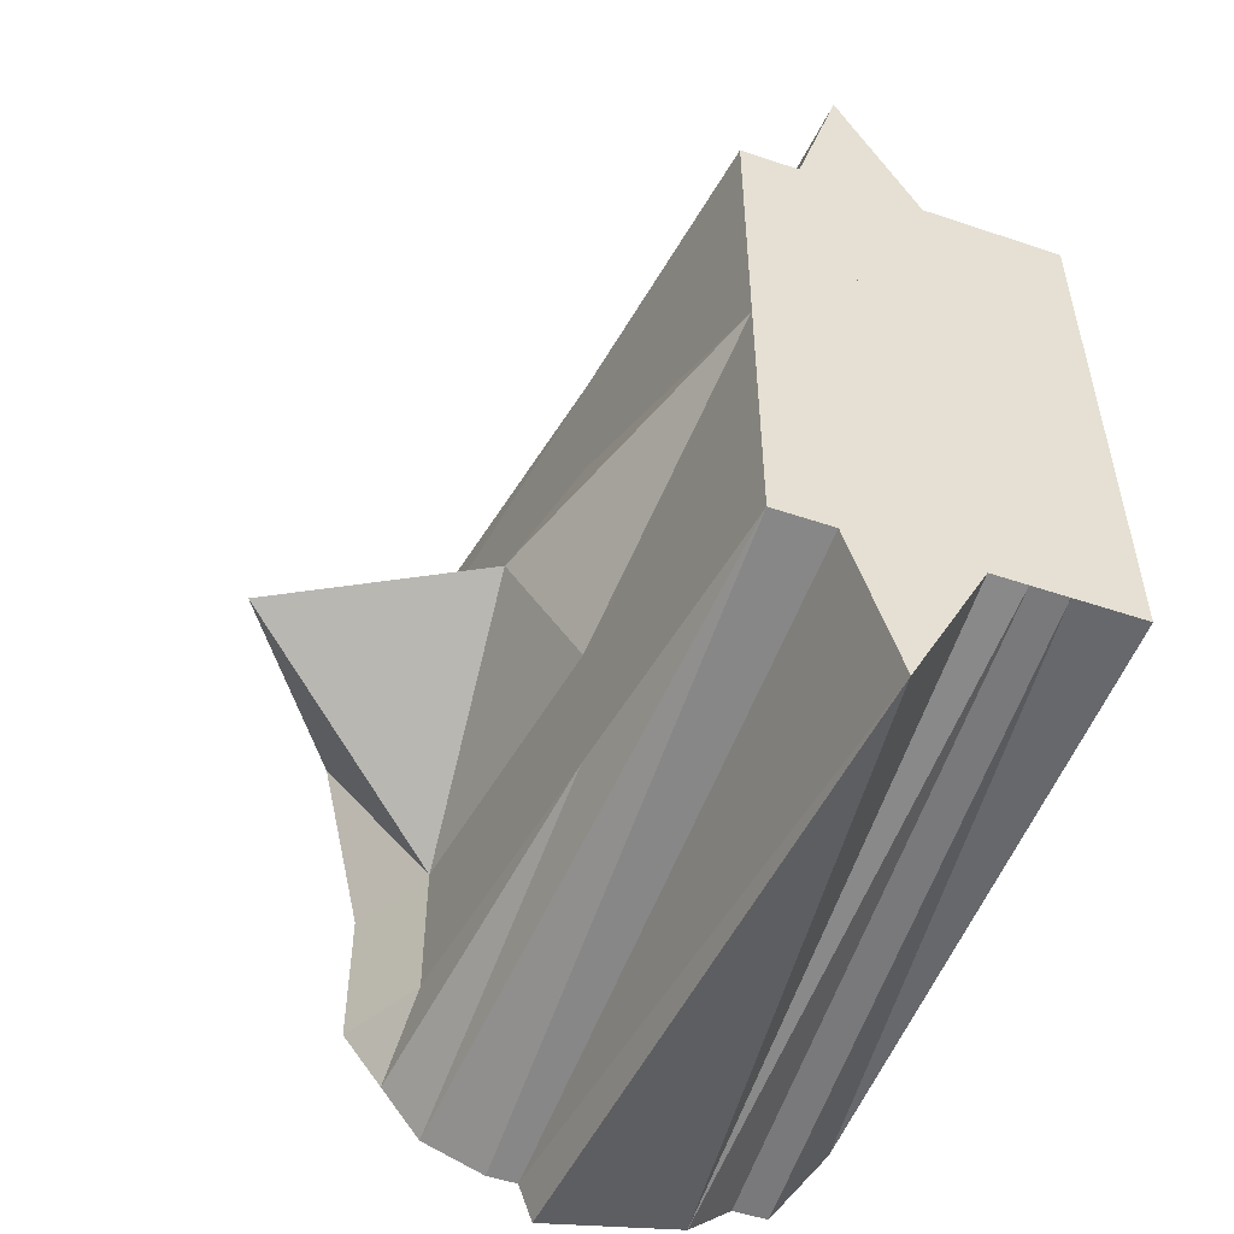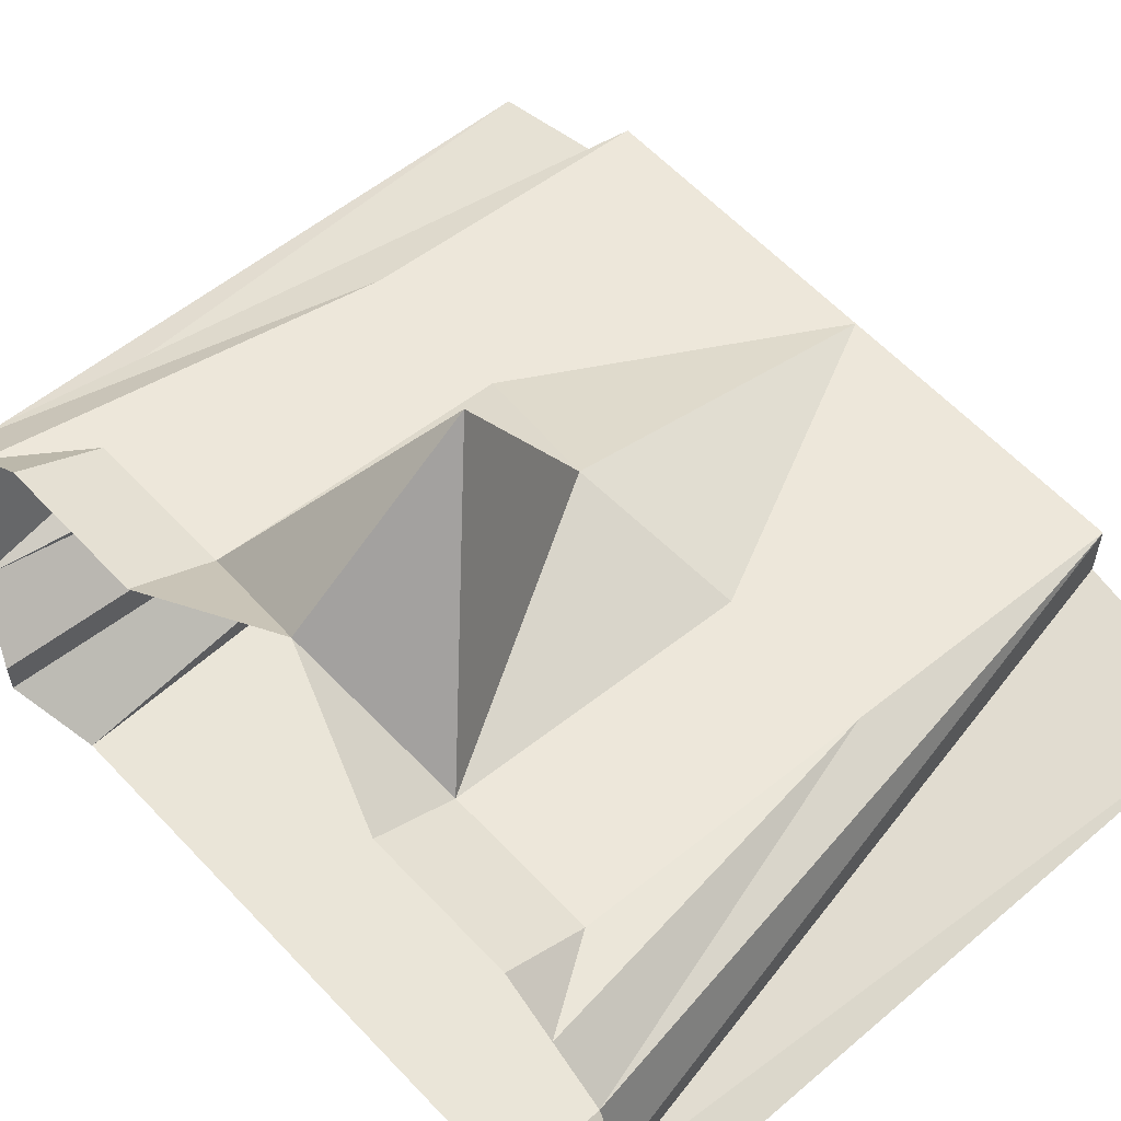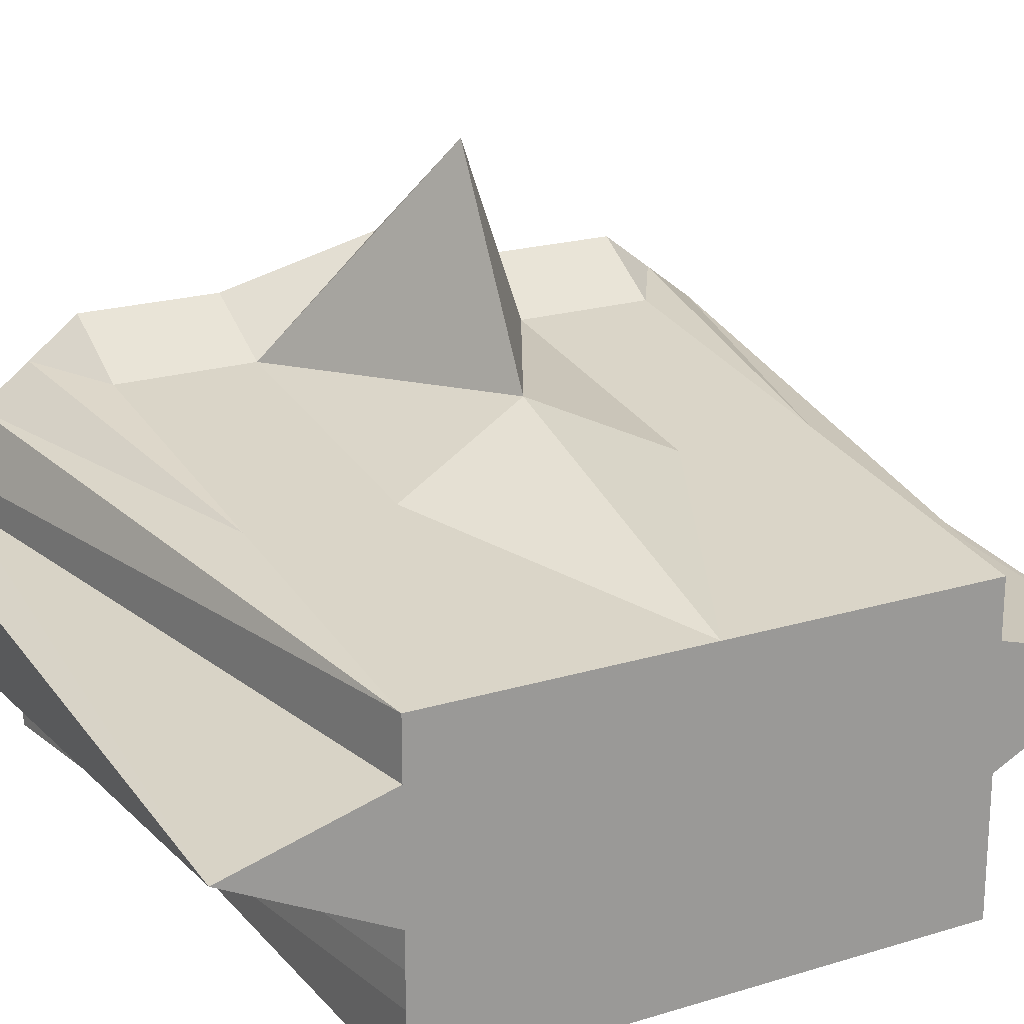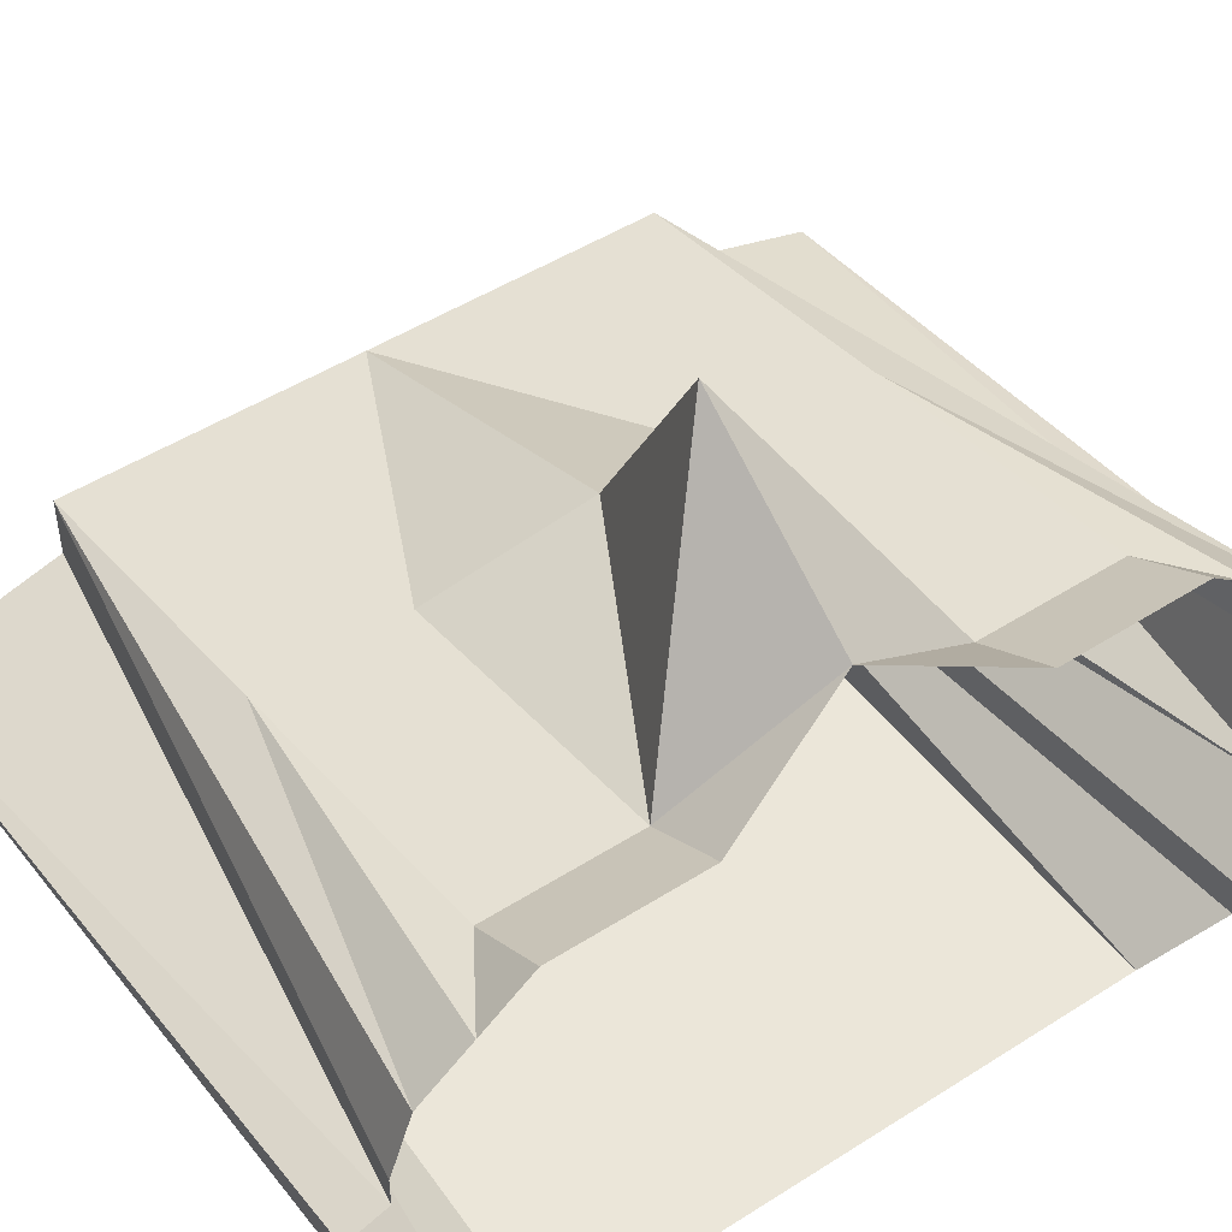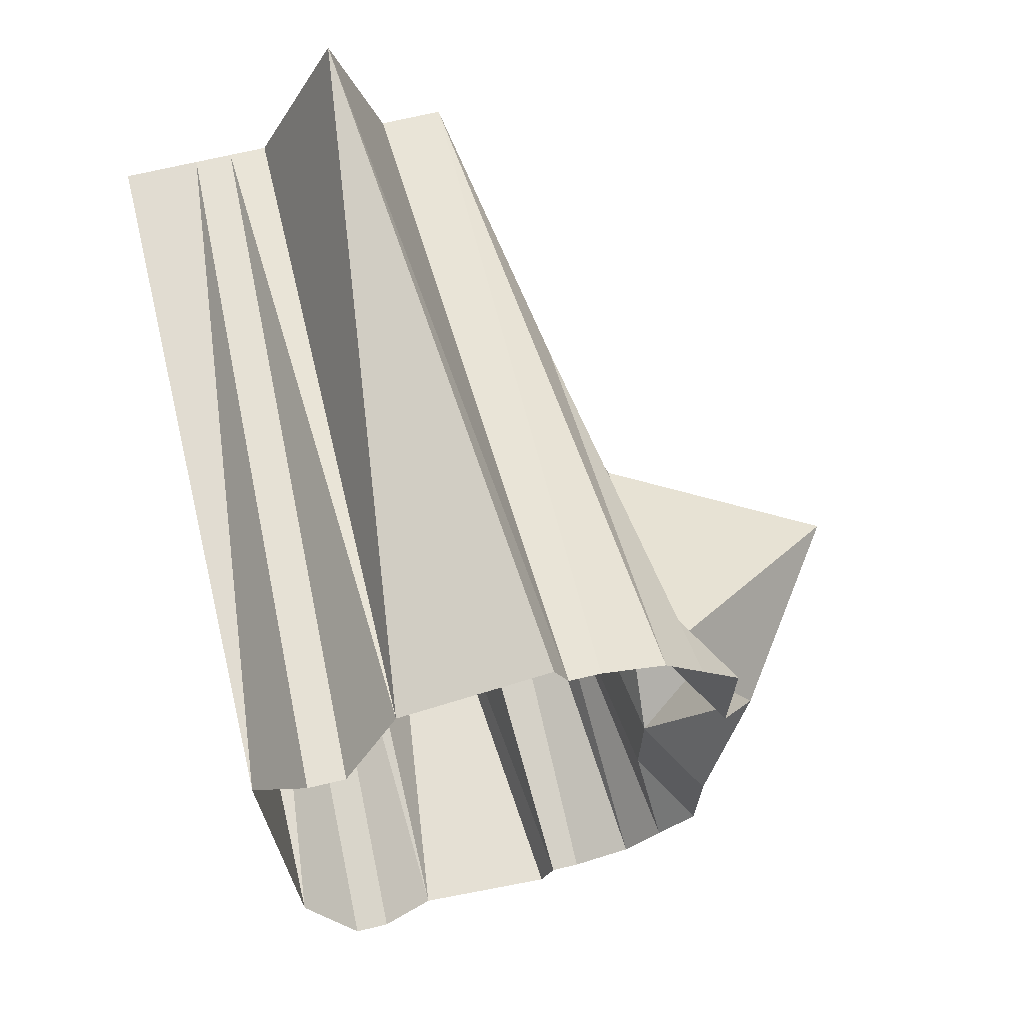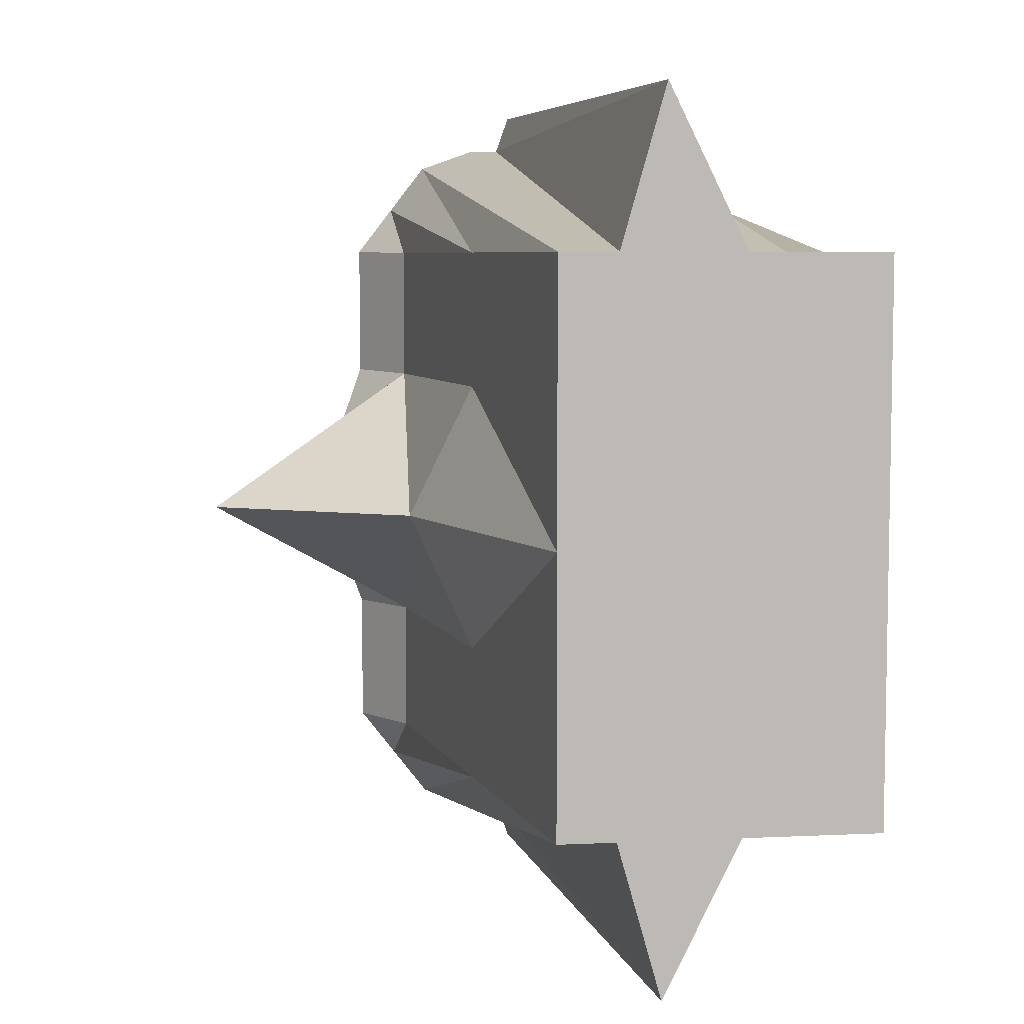
<metadata>
{"format":"obj","ext":"obj","renderer":"f3d","projection":"perspective","resolution":1024,"background":"white","views":[{"elev":-52.4,"azim":-109.9,"up":"+Z"},{"elev":59.5,"azim":137.3,"up":"+Y"},{"elev":20.6,"azim":-118.9,"up":"+Y"},{"elev":48.4,"azim":54.5,"up":"+Y"},{"elev":69.3,"azim":76.6,"up":"+Z"},{"elev":6.5,"azim":-97.8,"up":"+Z"}]}
</metadata>
<code>
o kubi_立方体.003
v -2.371 -1 -1
v -2.371 -1 1
v -2.371 -0.2213 1.564
v -2.371 -0.2213 -1.564
v -2.371 -1 -0
v -2.371 -0.2213 -0
v -2.371 -1 0.5
v -2.371 -0.2213 0.5
v -2.371 -0.2213 -0.5
v -2.371 -1 -0.5
v -2.371 -0.06197 -1
v -2.371 -0.06197 -0
v -2.371 -0.06197 -0.5
v -2.371 -0.5 -1
v -2.371 -0.5 1
v -2.371 -0.5 -0
v -2.371 -0.5 0.5
v -2.371 -0.5 -0.5
v -0.05 -1 -1
v -0.05 -0 1.564
v -0.05 -1 -0
v -0.05 -1 0.5
v -0.05 -1 -0.5
v -0.05 -0.5 1.449
v -0.05 -1 1
v -0.05 0 -1.564
v -0.05 -0.5 -1.449
v -2.371 -0.75 -1
v -2.371 -0.75 -0
v -2.371 -0.75 0.5
v -2.371 -0.75 -0.5
v -2.371 -0.75 1
v 0.04751 -0.8167 -1.241
v 0.04751 -0.8167 1.241
v -2.371 -0.625 1
v -2.371 -0.625 -1
v -2.371 -0.625 -0
v -2.371 -0.625 0.5
v -2.371 -0.625 -0.5
v 0.04751 -0.6917 -1.241
v 0.04751 -0.6917 1.241
v -2.371 -1 0.75
v -2.371 -0.2213 1.032
v -2.371 -0.5 0.75
v -0.05 -1 0.75
v -2.371 -0.75 0.75
v -2.371 -0.625 0.75
v -2.371 -0.2213 -1.032
v -2.371 -1 -0.75
v -2.371 -0.06197 -0.75
v -2.371 -0.5 -0.75
v -0.05 -1 -0.75
v -2.371 -0.75 -0.75
v -2.371 -0.625 -0.75
v -0.3312 0.4732 -0.9941
v -0.3312 0.4732 0.9941
v -2.371 -0.2213 1.564
v -2.371 -0.2213 -1.564
v -0.8319 1.265 0
v -2.371 -0.2213 -0
v -0.3312 0.4732 0.4941
v -2.371 -0.2213 0.5
v -0.3312 0.4732 -0.4941
v -2.371 -0.06197 1
v -2.371 -0.06197 -1
v -2.371 -0.06197 -0
v -2.371 -0.06197 0.5
v -2.371 -0.06197 -0.5
v -0.05 0.6379 1
v -0.05 -0 1.564
v -0.05 0.04917 1.426
v -0.05 0.6379 -1
v -0.05 0 -1.564
v -0.2187 0.8272 0
v -0.05 0.6379 0.5
v -0.05 0.6379 -0.5
v -0.05 0.04917 -1.426
v -2.371 0.1458 1
v -2.371 0.1458 -1
v -2.371 0.1458 0
v -2.371 0.1458 0.5
v -2.371 0.1458 -0.5
v -0.05 0.3671 -1.351
v -0.05 0.3671 1.351
v -2.371 0.04192 -1
v -2.371 0.04192 0
v -2.371 0.04192 0.5
v -2.371 0.04192 -0.5
v -0.05 0.1531 -1.426
v -0.05 0.1531 1.426
v -2.371 0.04192 1
v -0.3312 0.4732 0.7441
v -2.371 -0.2213 1.032
v -2.371 -0.06197 0.75
v -0.05 0.6379 0.75
v -2.371 0.1458 0.75
v -2.371 0.04192 0.75
v -0.3312 0.4732 -0.7441
v -2.371 -0.06197 -0.75
v -0.05 0.6379 -0.75
v -2.371 0.1458 -0.75
v -2.371 0.04192 -0.75
v -1.351 0.3095 0.9971
v -1.351 0.3095 -0.9971
v -1.233 0.5361 0
v -1.351 0.3095 0.4971
v -1.351 0.3095 -0.4971
v -0.05 0.5025 -1.175
v -0.05 0.5025 1.175
v -1.351 0.3095 0.7471
v -1.351 0.3095 -0.7471
f 48 14 51
f 24 3 15
f 8 16 17
f 44 8 17
f 6 18 16
f 12 9 6
f 48 11 4
f 16 39 37
f 44 38 47
f 17 37 38
f 24 35 41
f 51 36 54
f 45 2 42
f 4 27 14
f 23 5 10
f 21 7 5
f 52 10 49
f 36 27 40
f 28 19 1
f 53 1 49
f 25 32 2
f 30 5 7
f 46 7 42
f 29 10 5
f 28 40 33
f 54 28 53
f 41 32 34
f 38 29 30
f 47 30 46
f 37 31 29
f 35 46 32
f 32 42 2
f 22 42 7
f 15 47 35
f 15 43 44
f 39 53 31
f 31 49 10
f 19 49 1
f 18 54 39
f 9 50 48
f 9 51 18
f 95 56 69
f 109 56 103
f 111 55 104
f 61 105 106
f 63 74 76
f 92 106 110
f 74 61 75
f 98 76 100
f 105 63 107
f 94 62 93
f 67 60 62
f 71 57 70
f 55 108 104
f 58 77 73
f 79 89 85
f 80 88 86
f 96 87 97
f 87 80 86
f 102 79 85
f 90 78 91
f 71 91 64
f 102 65 99
f 67 86 66
f 97 67 94
f 66 88 68
f 85 77 65
f 91 94 64
f 78 97 91
f 64 93 57
f 56 110 103
f 75 92 95
f 88 99 68
f 82 102 88
f 55 100 72
f 107 98 111
f 82 111 101
f 103 96 78
f 104 83 79
f 80 107 82
f 110 81 96
f 106 80 81
f 101 104 79
f 84 103 78
f 48 4 14
f 24 20 3
f 8 6 16
f 44 43 8
f 6 9 18
f 12 13 9
f 48 50 11
f 16 18 39
f 44 17 38
f 17 16 37
f 24 15 35
f 51 14 36
f 45 25 2
f 4 26 27
f 23 21 5
f 21 22 7
f 52 23 10
f 36 14 27
f 28 33 19
f 53 28 1
f 25 34 32
f 30 29 5
f 46 30 7
f 29 31 10
f 28 36 40
f 54 36 28
f 41 35 32
f 38 37 29
f 47 38 30
f 37 39 31
f 35 47 46
f 32 46 42
f 22 45 42
f 15 44 47
f 15 3 43
f 39 54 53
f 31 53 49
f 19 52 49
f 18 51 54
f 9 13 50
f 9 48 51
f 95 92 56
f 109 69 56
f 111 98 55
f 61 59 105
f 63 59 74
f 92 61 106
f 74 59 61
f 98 63 76
f 105 59 63
f 94 67 62
f 67 66 60
f 71 64 57
f 55 72 108
f 58 65 77
f 79 83 89
f 80 82 88
f 96 81 87
f 87 81 80
f 102 101 79
f 90 84 78
f 71 90 91
f 102 85 65
f 67 87 86
f 97 87 67
f 66 86 88
f 85 89 77
f 91 97 94
f 78 96 97
f 64 94 93
f 56 92 110
f 75 61 92
f 88 102 99
f 82 101 102
f 55 98 100
f 107 63 98
f 82 107 111
f 103 110 96
f 104 108 83
f 80 105 107
f 110 106 81
f 106 105 80
f 101 111 104
f 84 109 103

</code>
